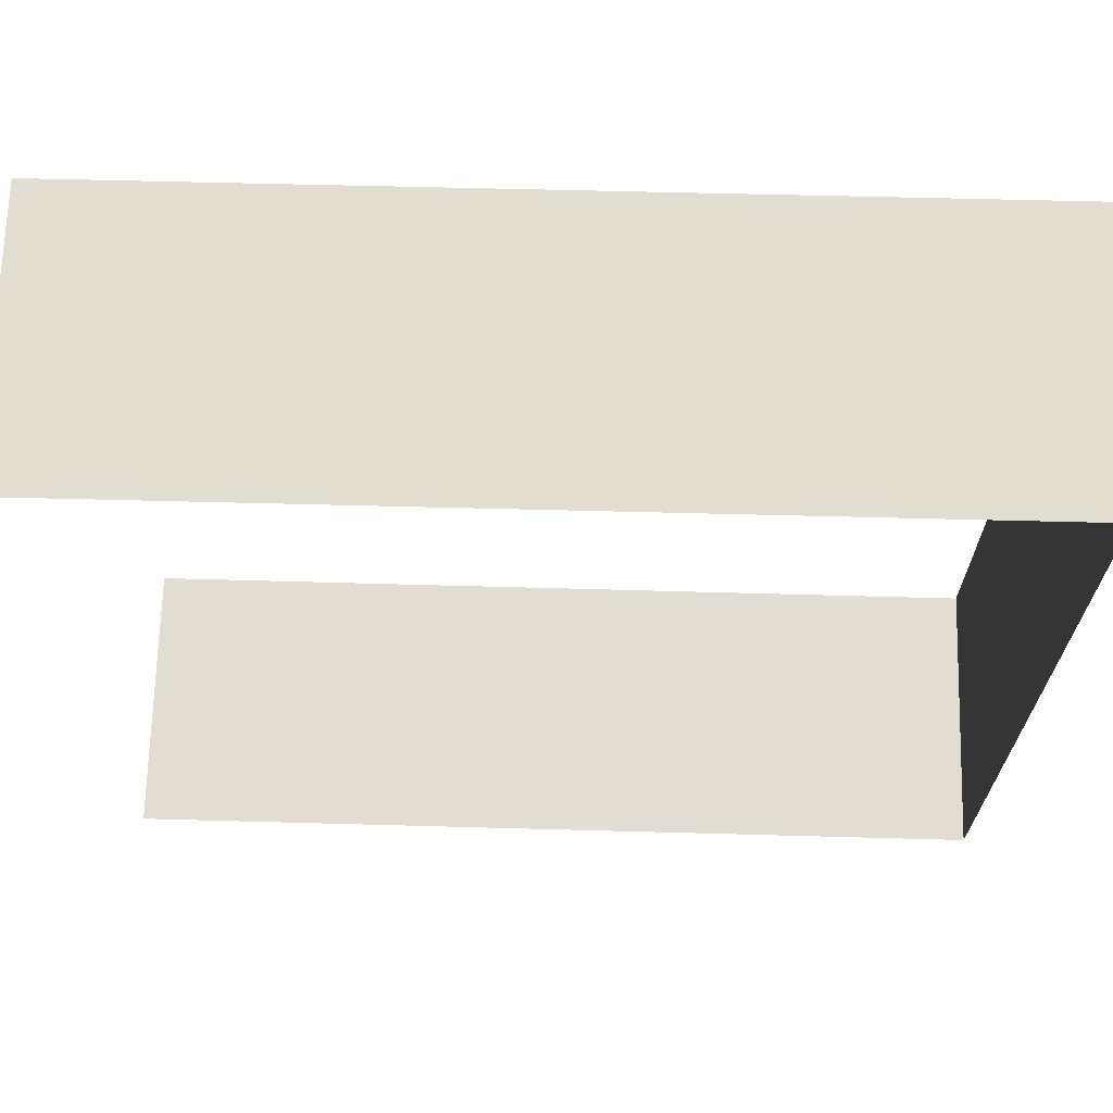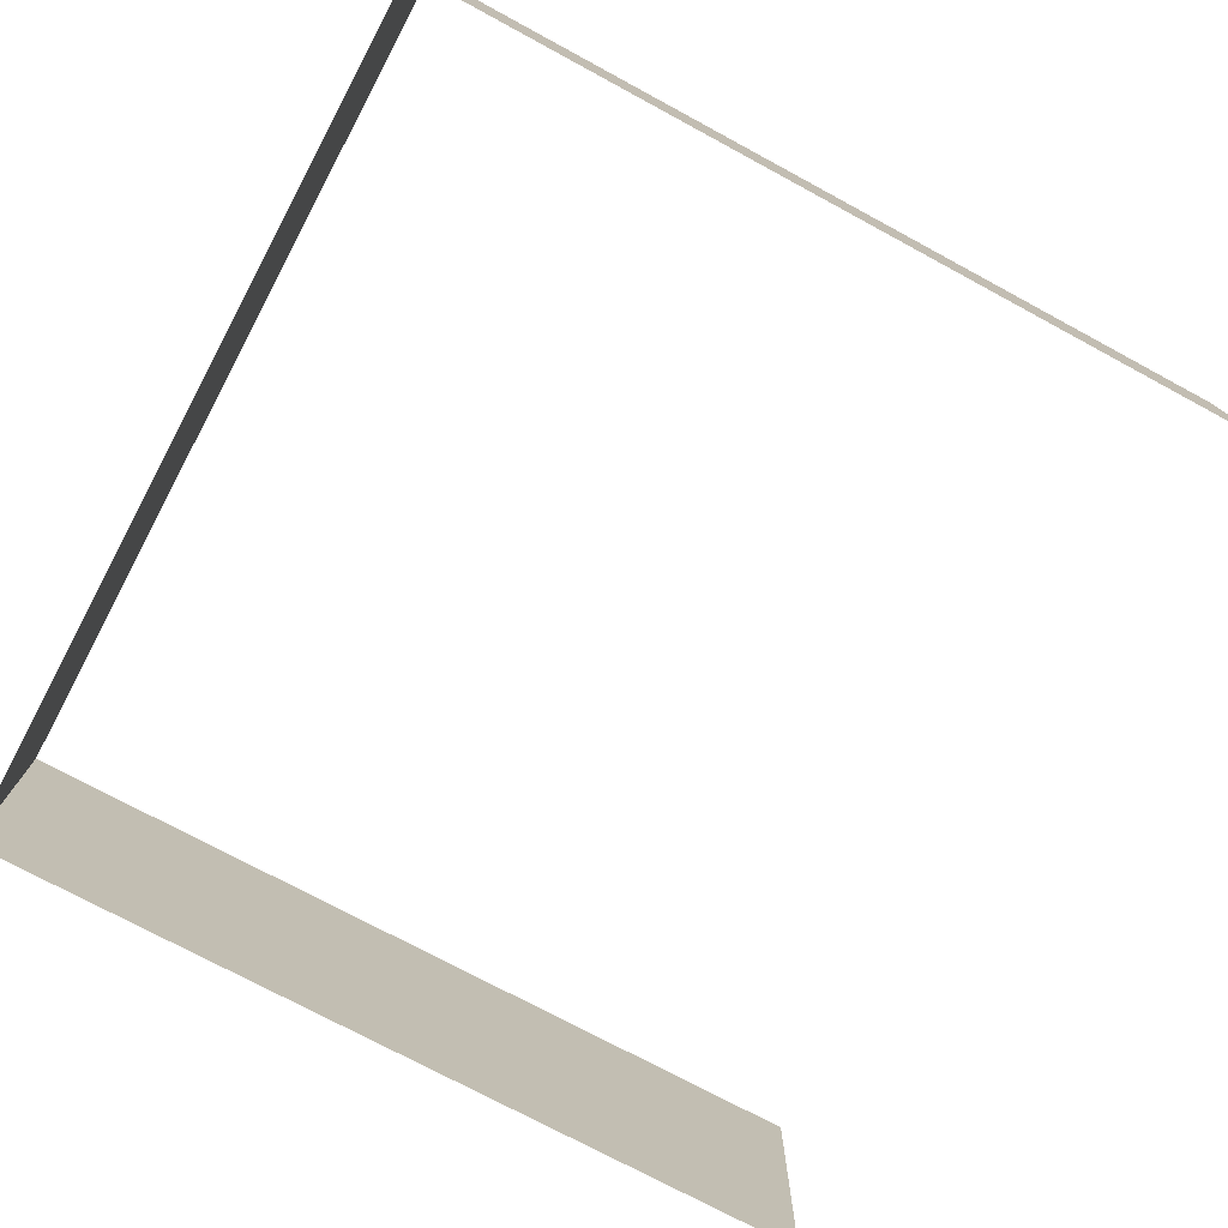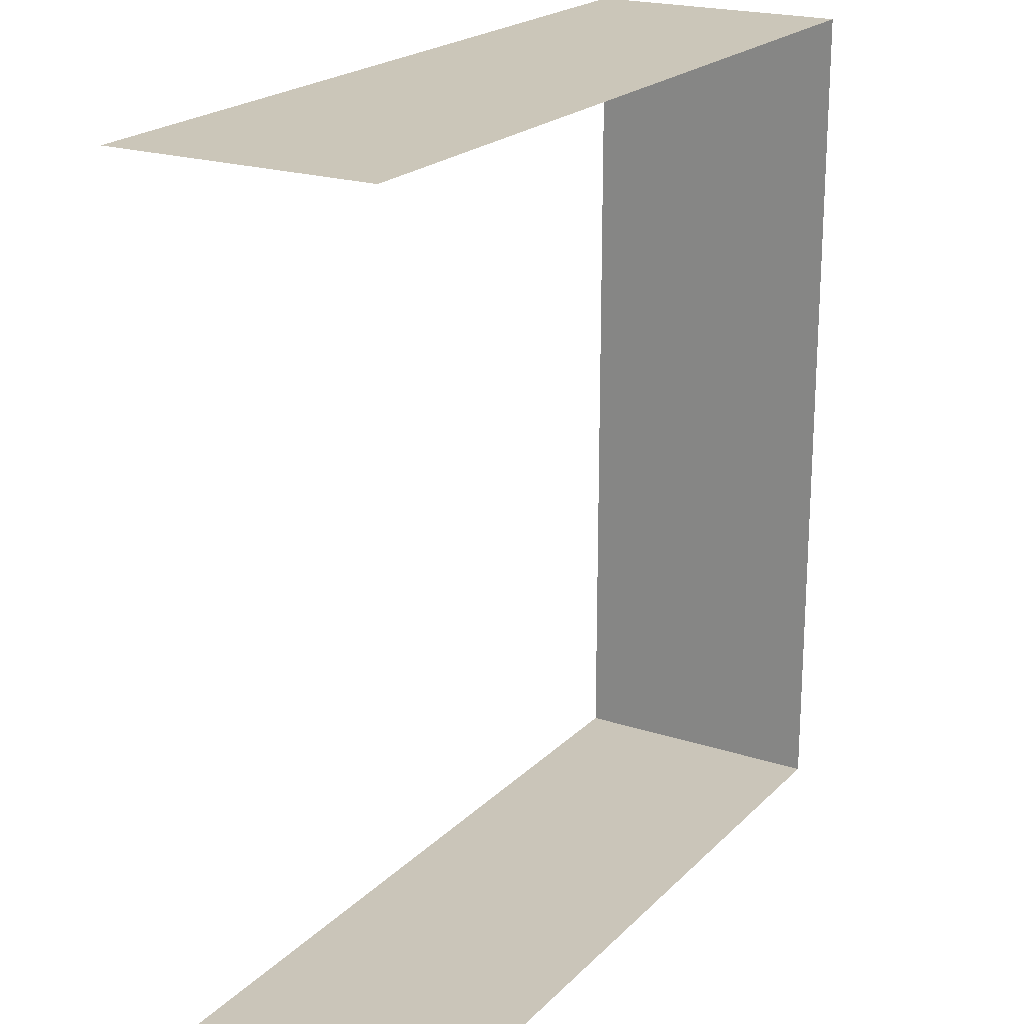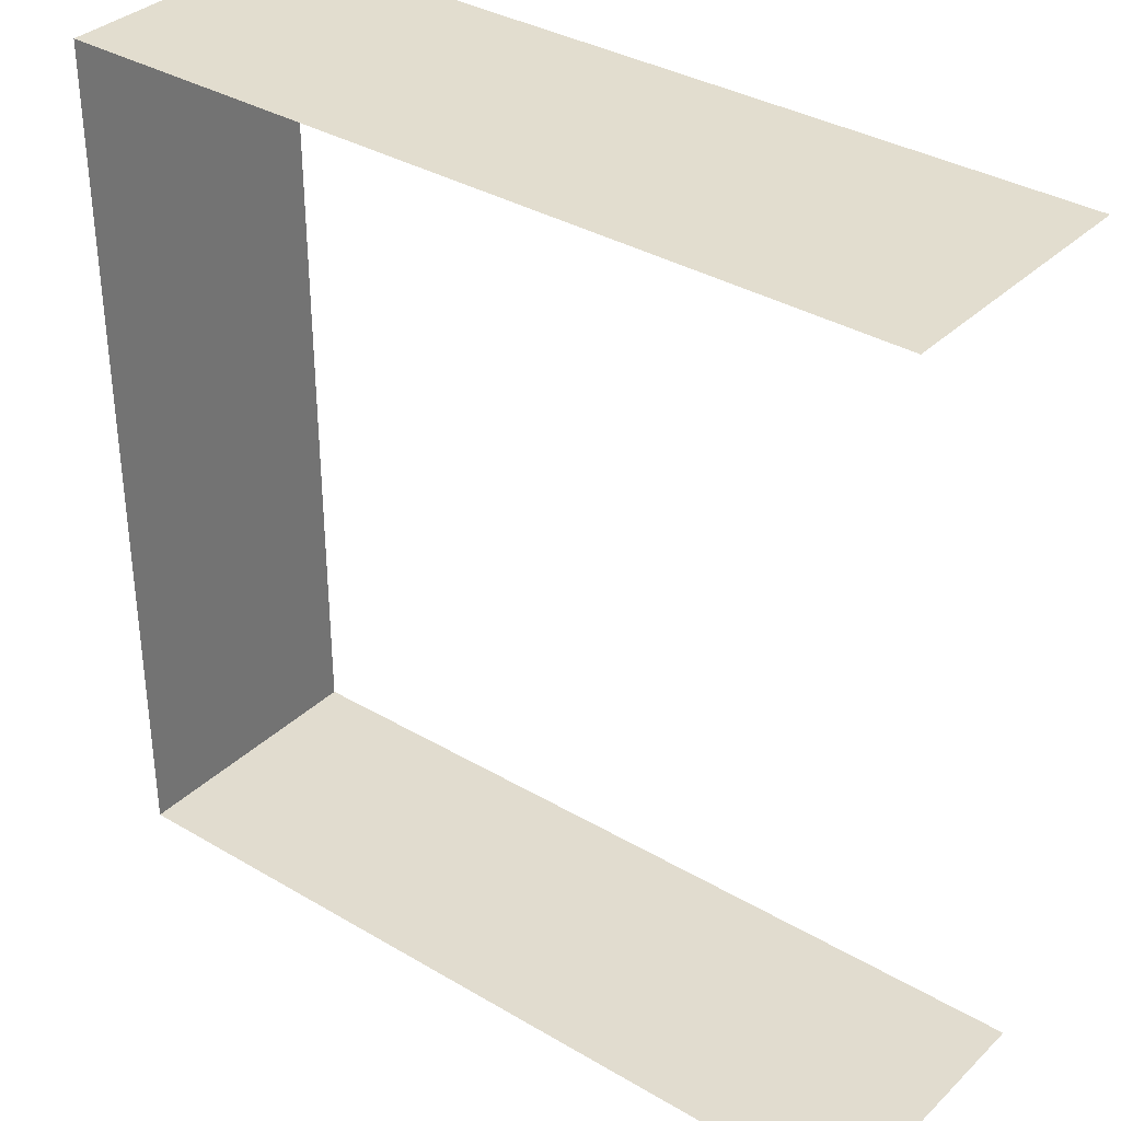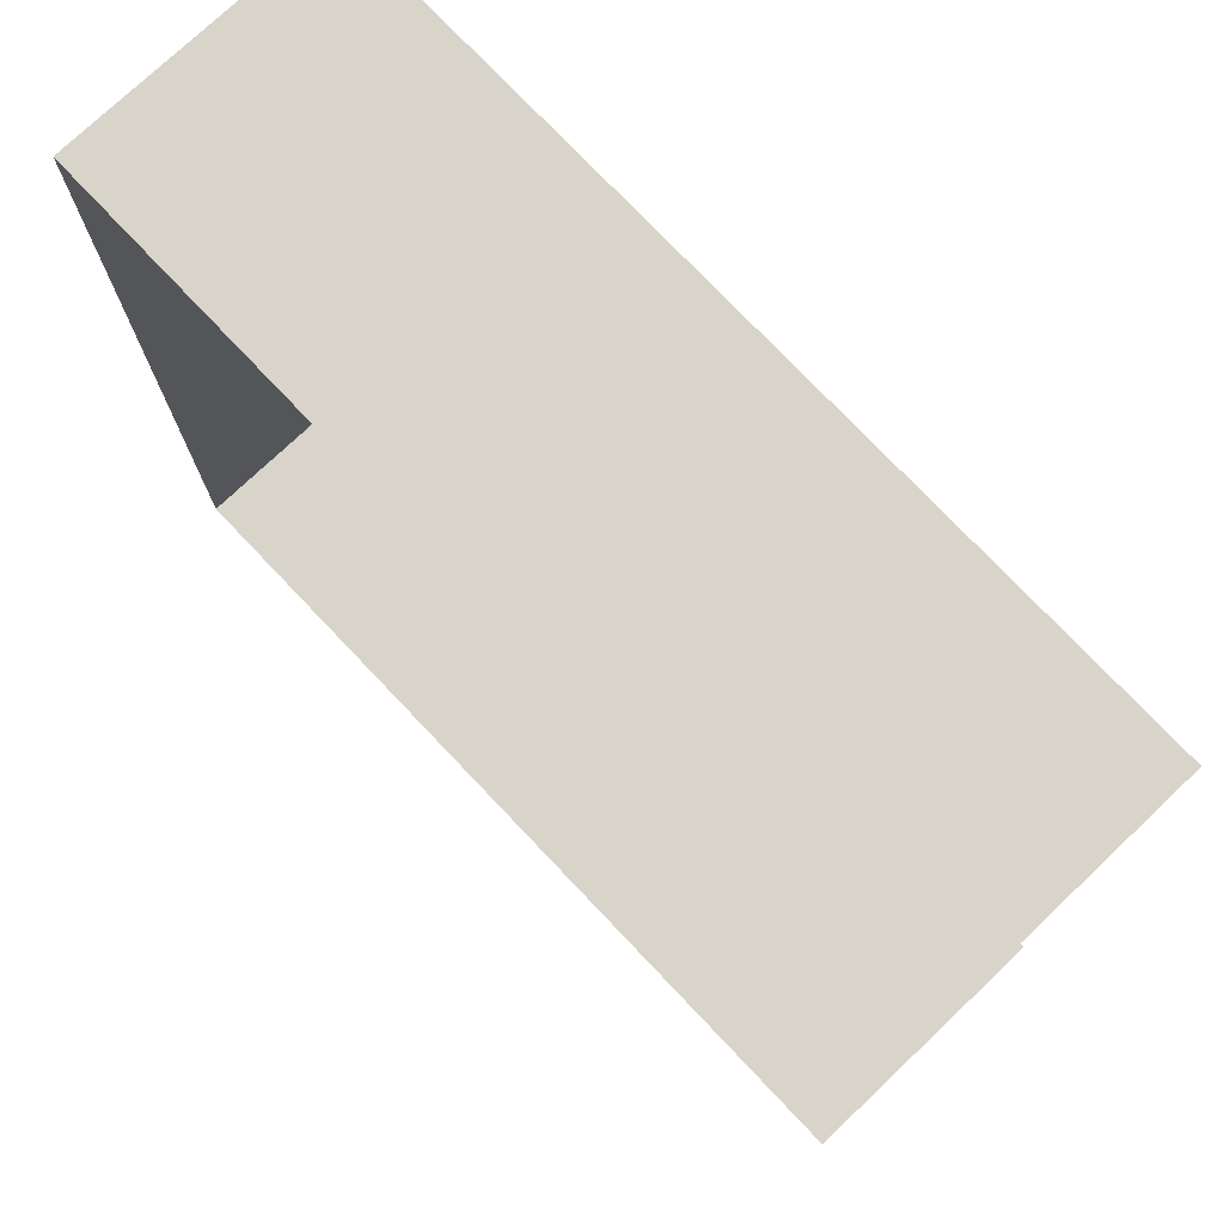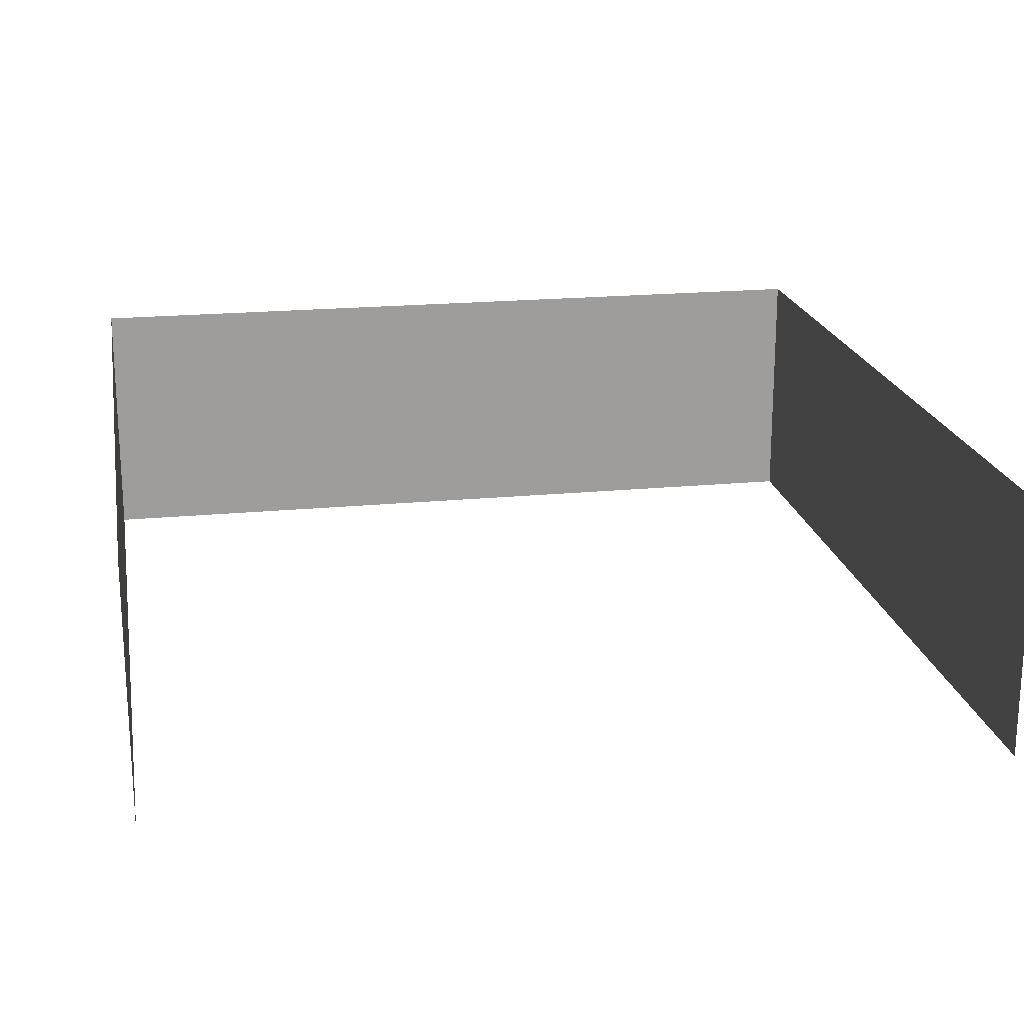
<metadata>
{"format":"obj","ext":"obj","renderer":"f3d","projection":"perspective","resolution":1024,"background":"white","views":[{"elev":68.4,"azim":1.5,"up":"+Z"},{"elev":-76.6,"azim":151.9,"up":"+Y"},{"elev":20.8,"azim":-59.4,"up":"+Z"},{"elev":34.7,"azim":-141.5,"up":"+Z"},{"elev":75.5,"azim":-133.5,"up":"+Z"},{"elev":19.8,"azim":-100.2,"up":"+Y"}]}
</metadata>
<code>
g Box_Geo05_mBox_centerHole_lid_blue
v -0.01379 0.0549 0.008233
v -0.01379 0.06 0.008233
v -0.03 0.06 0.008183
v -0.03 0.0549 0.008183
v -0.01379 0.06 -0.008233
v -0.01379 0.0549 -0.008233
v -0.03 0.0549 -0.008183
v -0.03 0.06 -0.008183
v -0.01379 0.06 0.008233
v -0.01379 0.0549 0.008233
v -0.01379 0.0549 -0.008233
v -0.01379 0.06 -0.008233
g Box_Geo05_mBox_centerHole_lid_blue_0
f 3 2 1
f 4 3 1
f 7 6 5
f 8 7 5
f 11 10 9
f 12 11 9

</code>
